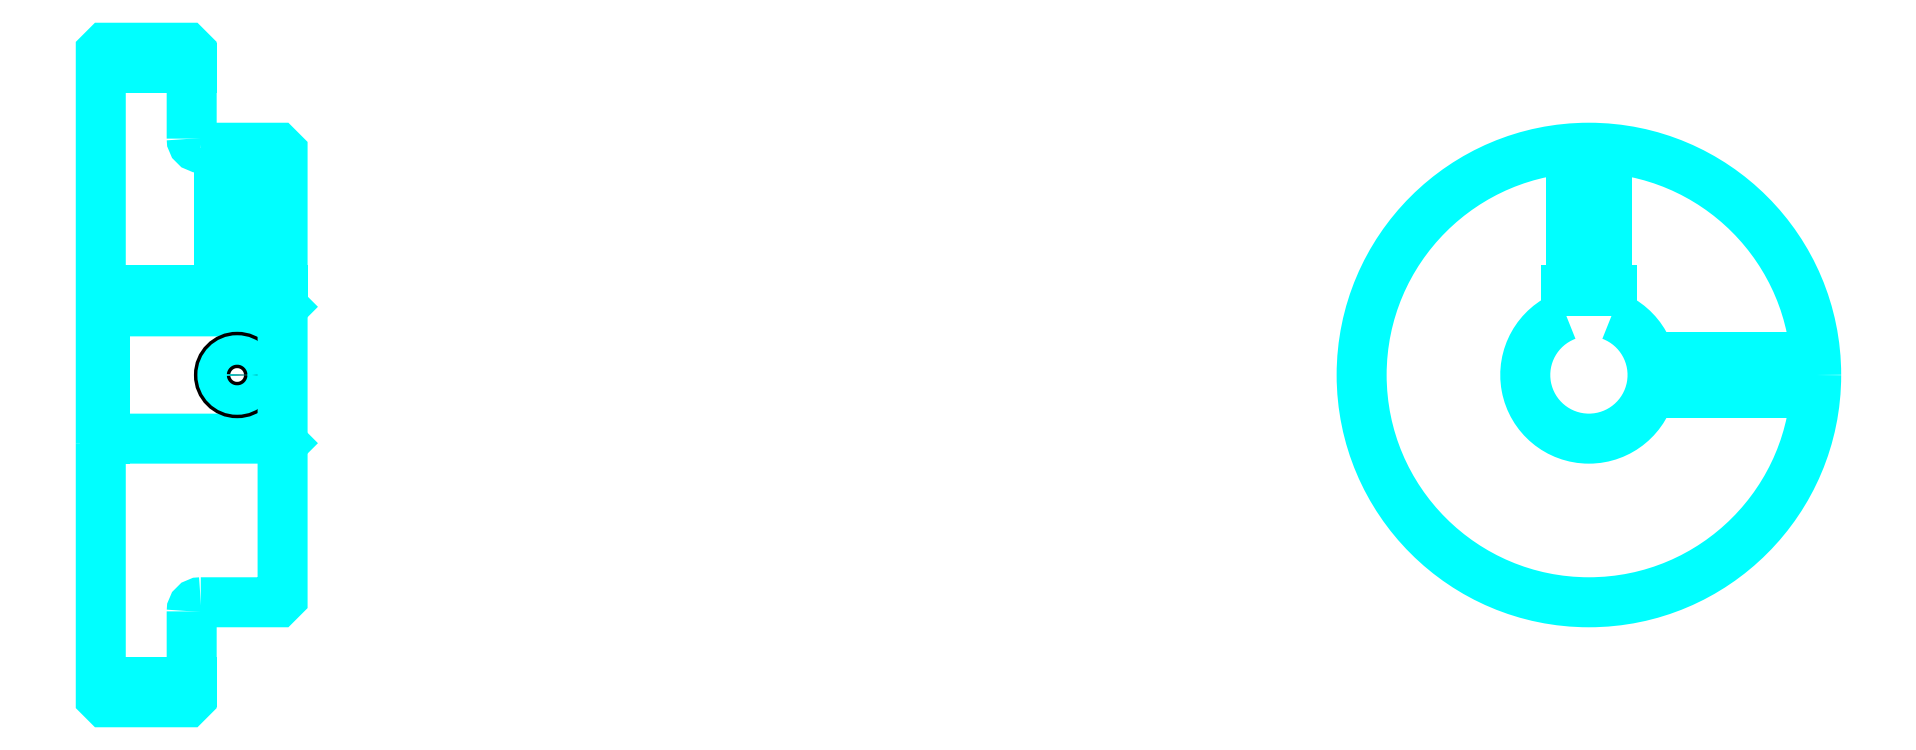
<metadata>
{"format":"dxf","ext":"dxf","renderer":"ezdxf+matplotlib","layout":"modelspace","background":"white","min_lineweight":24,"dpi":150}
</metadata>
<code>
0
SECTION
2
ENTITIES
0
LINE
8
0
10
123.3
20
157.8
30
0
11
133.3
21
157.8
31
0
0
LINE
8
0
10
123.3
20
90.27
30
0
11
133.3
21
90.27
31
0
0
LINE
8
0
10
142.8
20
117
30
0
11
143.3
21
116.5
31
0
0
LINE
8
0
10
142.8
20
131
30
0
11
143.3
21
131.5
31
0
0
LINE
8
0
10
123.8
20
131
30
0
11
123.8
21
117
31
0
0
POLYLINE
8
0
66
1
10
0
20
0
30
0
70
2
0
VERTEX
8
0
10
123.3
20
116.5
30
0
70
0
0
VERTEX
8
0
10
123.8
20
117
30
0
70
0
0
VERTEX
8
0
10
142.8
20
117
30
0
70
0
0
VERTEX
8
0
10
142.8
20
131
30
0
70
0
0
VERTEX
8
0
10
123.8
20
131
30
0
70
0
0
VERTEX
8
0
10
123.3
20
131.5
30
0
70
0
0
SEQEND
8
0
0
ARC
8
0
10
134.3
20
150
30
0
40
1
50
180
51
270
0
ARC
8
0
10
134.3
20
98.02
30
0
40
1
50
90
51
180
0
ARC
8
0
10
287
20
124
30
0
40
7
50
110.9
51
69.08
0
POLYLINE
8
0
66
1
10
0
20
0
30
0
70
2
0
VERTEX
8
0
10
289.5
20
130.6
30
0
70
0
0
VERTEX
8
0
10
289.5
20
133.3
30
0
70
0
0
VERTEX
8
0
10
284.5
20
133.3
30
0
70
0
0
VERTEX
8
0
10
284.5
20
130.6
30
0
70
0
0
SEQEND
8
0
0
LINE
8
0
10
123.3
20
133.3
30
0
11
143.3
21
133.3
31
0
0
POLYLINE
8
0
66
1
10
0
20
0
30
0
70
2
0
VERTEX
8
0
10
140.3
20
149
30
0
70
0
0
VERTEX
8
0
10
140.3
20
133.3
30
0
70
0
0
SEQEND
8
0
0
POLYLINE
8
0
66
1
10
0
20
0
30
0
70
2
0
VERTEX
8
0
10
136.3
20
149
30
0
70
0
0
VERTEX
8
0
10
136.3
20
133.3
30
0
70
0
0
SEQEND
8
0
0
POLYLINE
8
0
66
1
10
0
20
0
30
0
70
2
0
VERTEX
8
0
10
139.9
20
149
30
0
70
0
0
VERTEX
8
0
10
139.9
20
133.3
30
0
70
0
0
SEQEND
8
0
0
POLYLINE
8
0
66
1
10
0
20
0
30
0
70
2
0
VERTEX
8
0
10
136.6
20
149
30
0
70
0
0
VERTEX
8
0
10
136.6
20
133.3
30
0
70
0
0
SEQEND
8
0
0
POLYLINE
8
0
66
1
10
0
20
0
30
0
70
2
0
VERTEX
8
0
10
285
20
133.3
30
0
70
0
0
VERTEX
8
0
10
285
20
148.9
30
0
70
0
0
SEQEND
8
0
0
POLYLINE
8
0
66
1
10
0
20
0
30
0
70
2
0
VERTEX
8
0
10
289
20
133.3
30
0
70
0
0
VERTEX
8
0
10
289
20
148.9
30
0
70
0
0
SEQEND
8
0
0
POLYLINE
8
0
66
1
10
0
20
0
30
0
70
2
0
VERTEX
8
0
10
285.3
20
133.3
30
0
70
0
0
VERTEX
8
0
10
285.3
20
149
30
0
70
0
0
SEQEND
8
0
0
POLYLINE
8
0
66
1
10
0
20
0
30
0
70
2
0
VERTEX
8
0
10
288.6
20
133.3
30
0
70
0
0
VERTEX
8
0
10
288.6
20
149
30
0
70
0
0
SEQEND
8
0
0
CIRCLE
8
0
10
138.3
20
124
30
0
40
2
0
CIRCLE
8
0
10
138.3
20
124
30
0
40
1.62
0
POLYLINE
8
0
66
1
10
0
20
0
30
0
70
2
0
VERTEX
8
0
10
293.7
20
126
30
0
70
0
0
VERTEX
8
0
10
311.9
20
126
30
0
70
0
0
SEQEND
8
0
0
POLYLINE
8
0
66
1
10
0
20
0
30
0
70
2
0
VERTEX
8
0
10
293.7
20
122
30
0
70
0
0
VERTEX
8
0
10
311.9
20
122
30
0
70
0
0
SEQEND
8
0
0
POLYLINE
8
0
66
1
10
0
20
0
30
0
70
2
0
VERTEX
8
0
10
293.8
20
125.6
30
0
70
0
0
VERTEX
8
0
10
311.9
20
125.6
30
0
70
0
0
SEQEND
8
0
0
POLYLINE
8
0
66
1
10
0
20
0
30
0
70
2
0
VERTEX
8
0
10
293.8
20
122.4
30
0
70
0
0
VERTEX
8
0
10
311.9
20
122.4
30
0
70
0
0
SEQEND
8
0
0
POLYLINE
8
0
66
1
10
0
20
0
30
0
70
2
0
VERTEX
8
0
10
123.3
20
116.5
30
0
70
0
0
VERTEX
8
0
10
123.3
20
88.52
30
0
70
0
0
VERTEX
8
0
10
123.8
20
88.02
30
0
70
0
0
VERTEX
8
0
10
132.8
20
88.02
30
0
70
0
0
VERTEX
8
0
10
133.3
20
88.52
30
0
70
0
0
VERTEX
8
0
10
133.3
20
98.02
30
0
70
0
0
SEQEND
8
0
0
POLYLINE
8
0
66
1
10
0
20
0
30
0
70
2
0
VERTEX
8
0
10
134.3
20
99.02
30
0
70
0
0
VERTEX
8
0
10
142.8
20
99.02
30
0
70
0
0
VERTEX
8
0
10
143.3
20
99.52
30
0
70
0
0
VERTEX
8
0
10
143.3
20
148.5
30
0
70
0
0
VERTEX
8
0
10
142.8
20
149
30
0
70
0
0
VERTEX
8
0
10
134.3
20
149
30
0
70
0
0
SEQEND
8
0
0
POLYLINE
8
0
66
1
10
0
20
0
30
0
70
2
0
VERTEX
8
0
10
133.3
20
150
30
0
70
0
0
VERTEX
8
0
10
133.3
20
159.5
30
0
70
0
0
VERTEX
8
0
10
132.8
20
160
30
0
70
0
0
VERTEX
8
0
10
123.8
20
160
30
0
70
0
0
VERTEX
8
0
10
123.3
20
159.5
30
0
70
0
0
VERTEX
8
0
10
123.3
20
116.5
30
0
70
0
0
SEQEND
8
0
0
CIRCLE
8
0
10
287
20
124
30
0
40
25
0
ENDSEC
0
EOF

</code>
